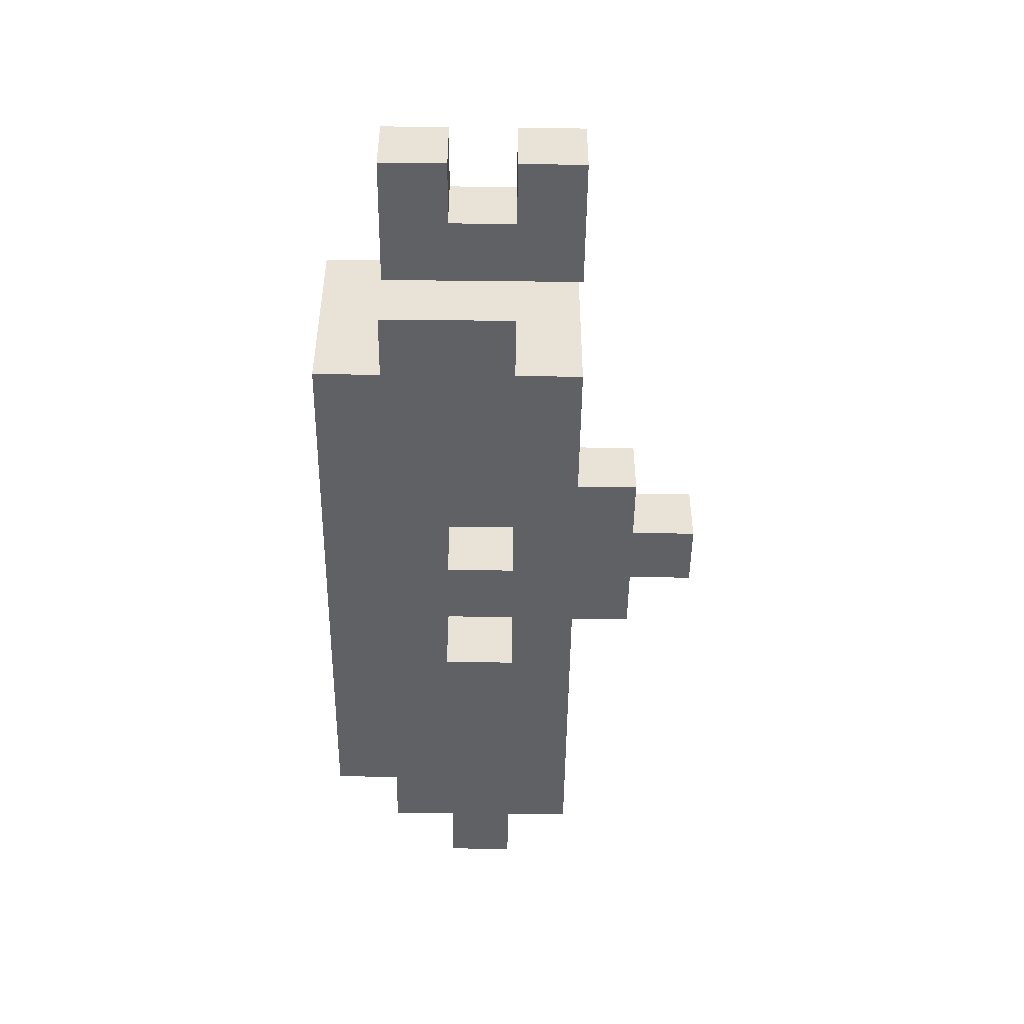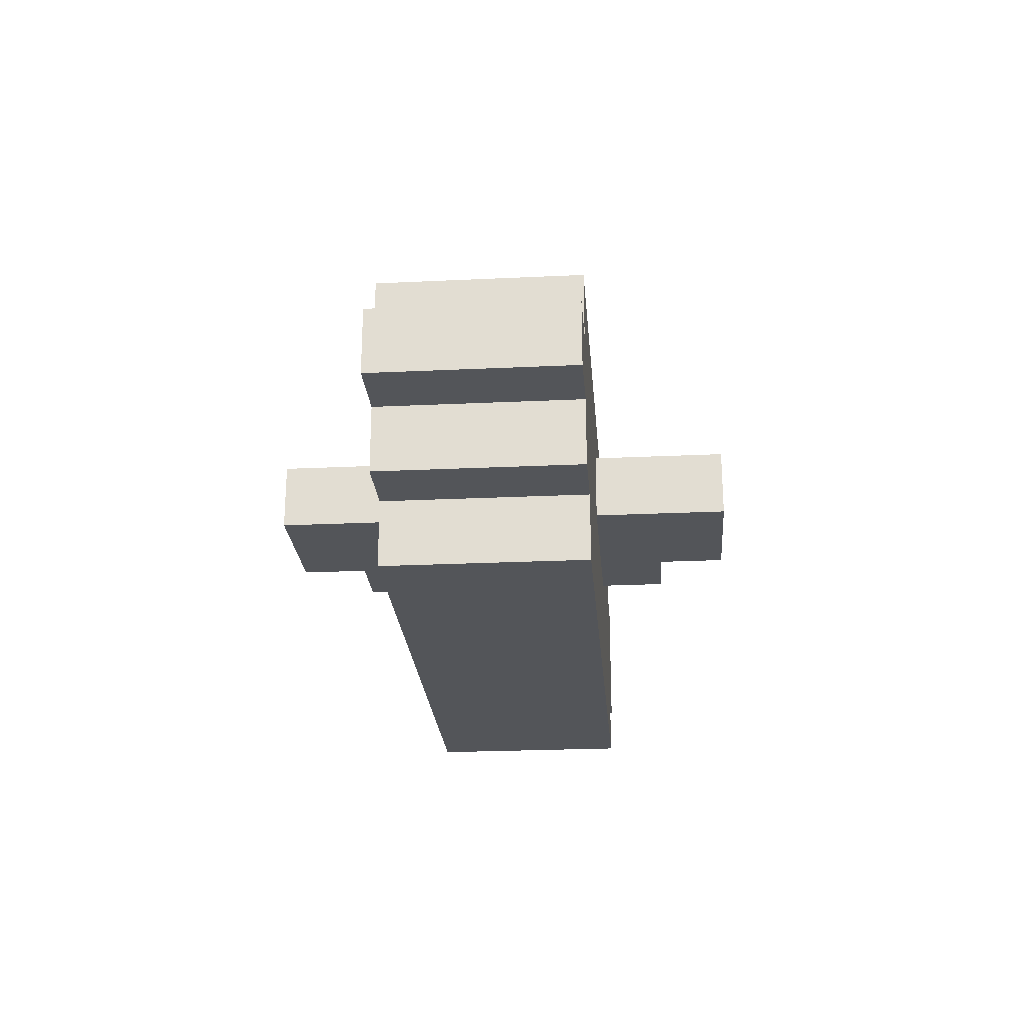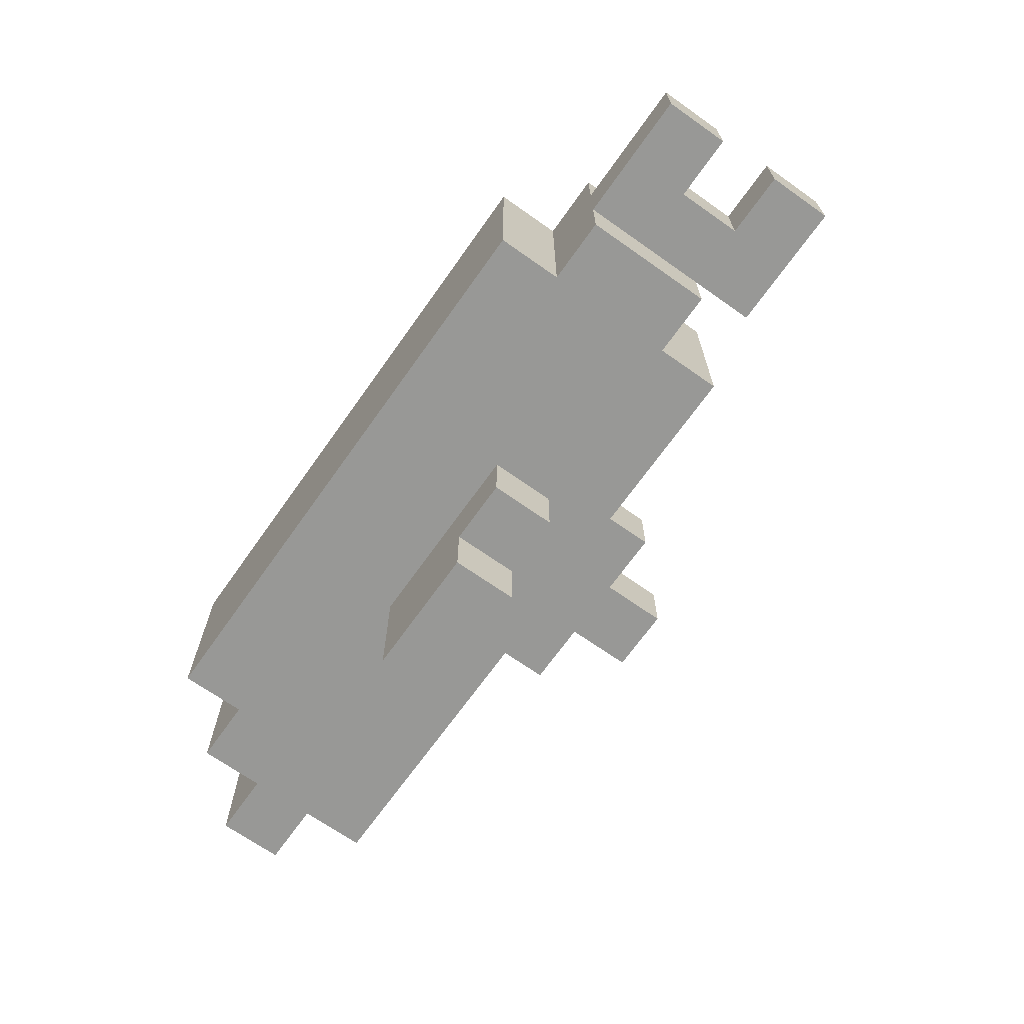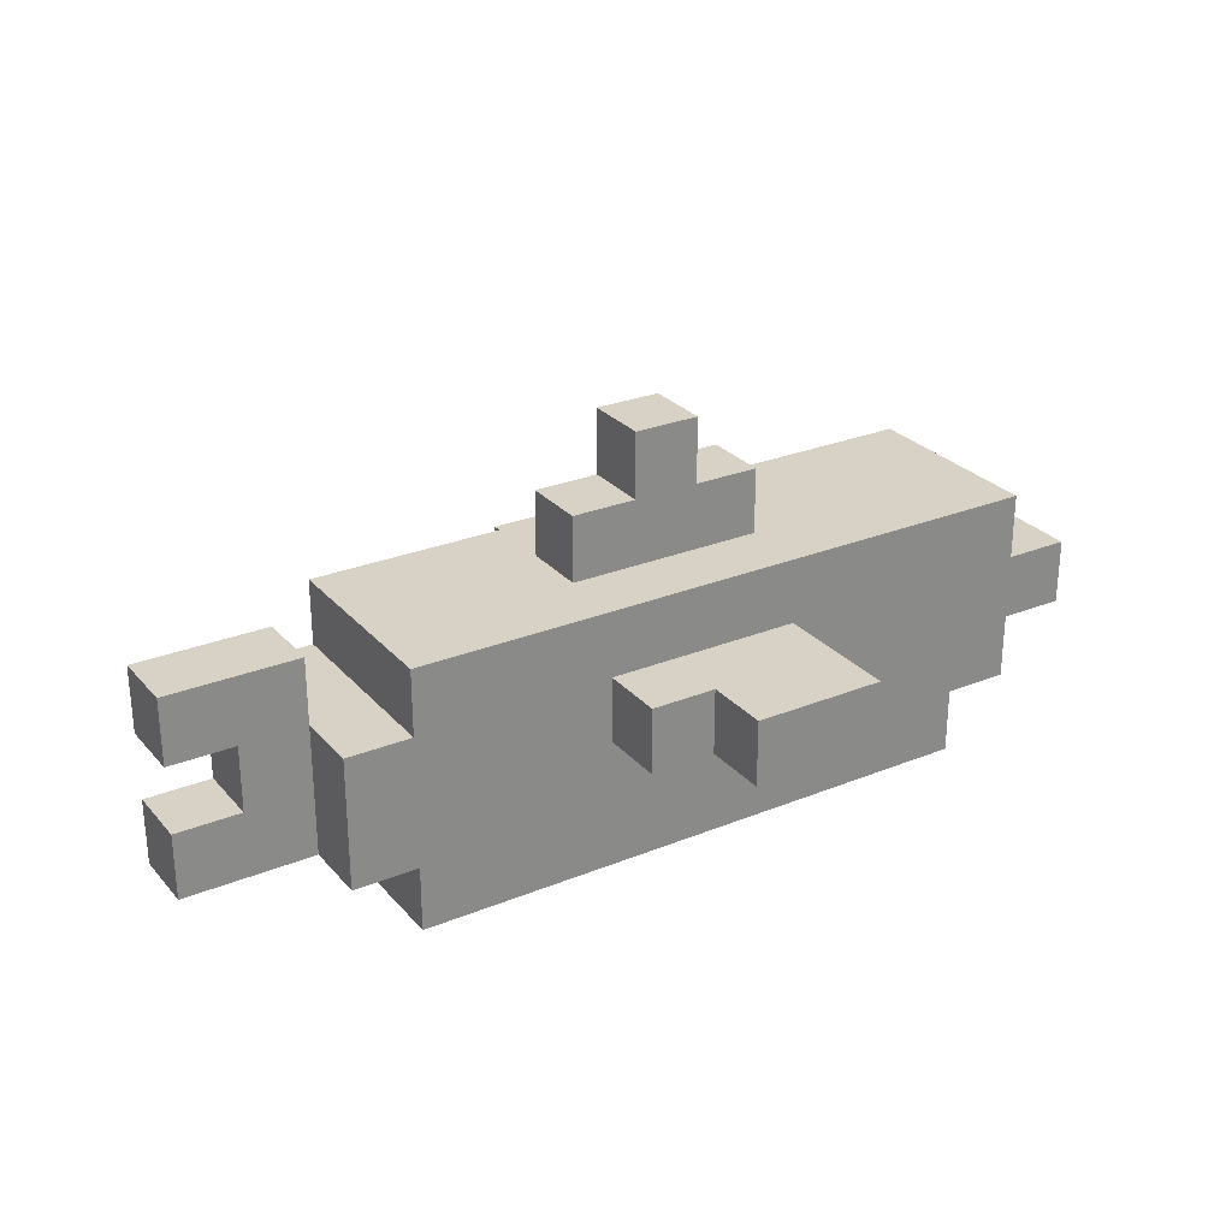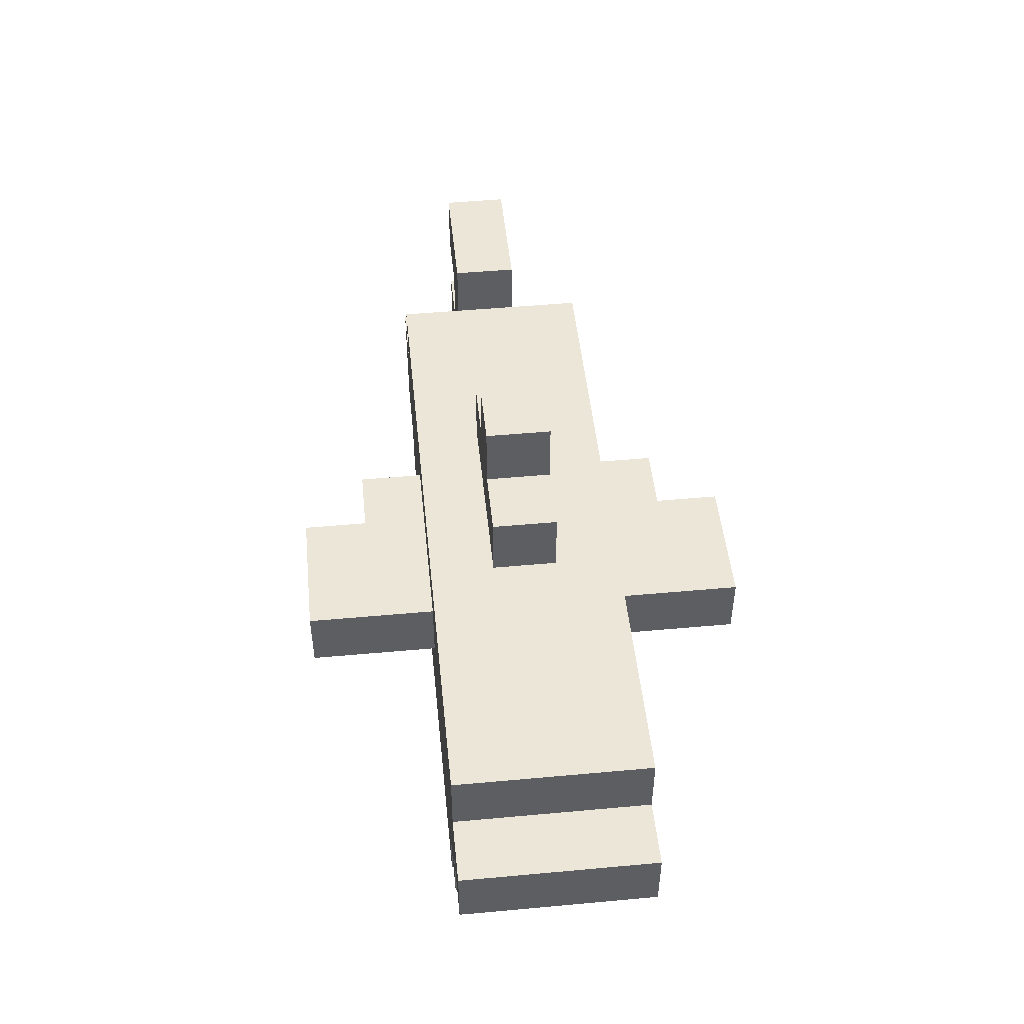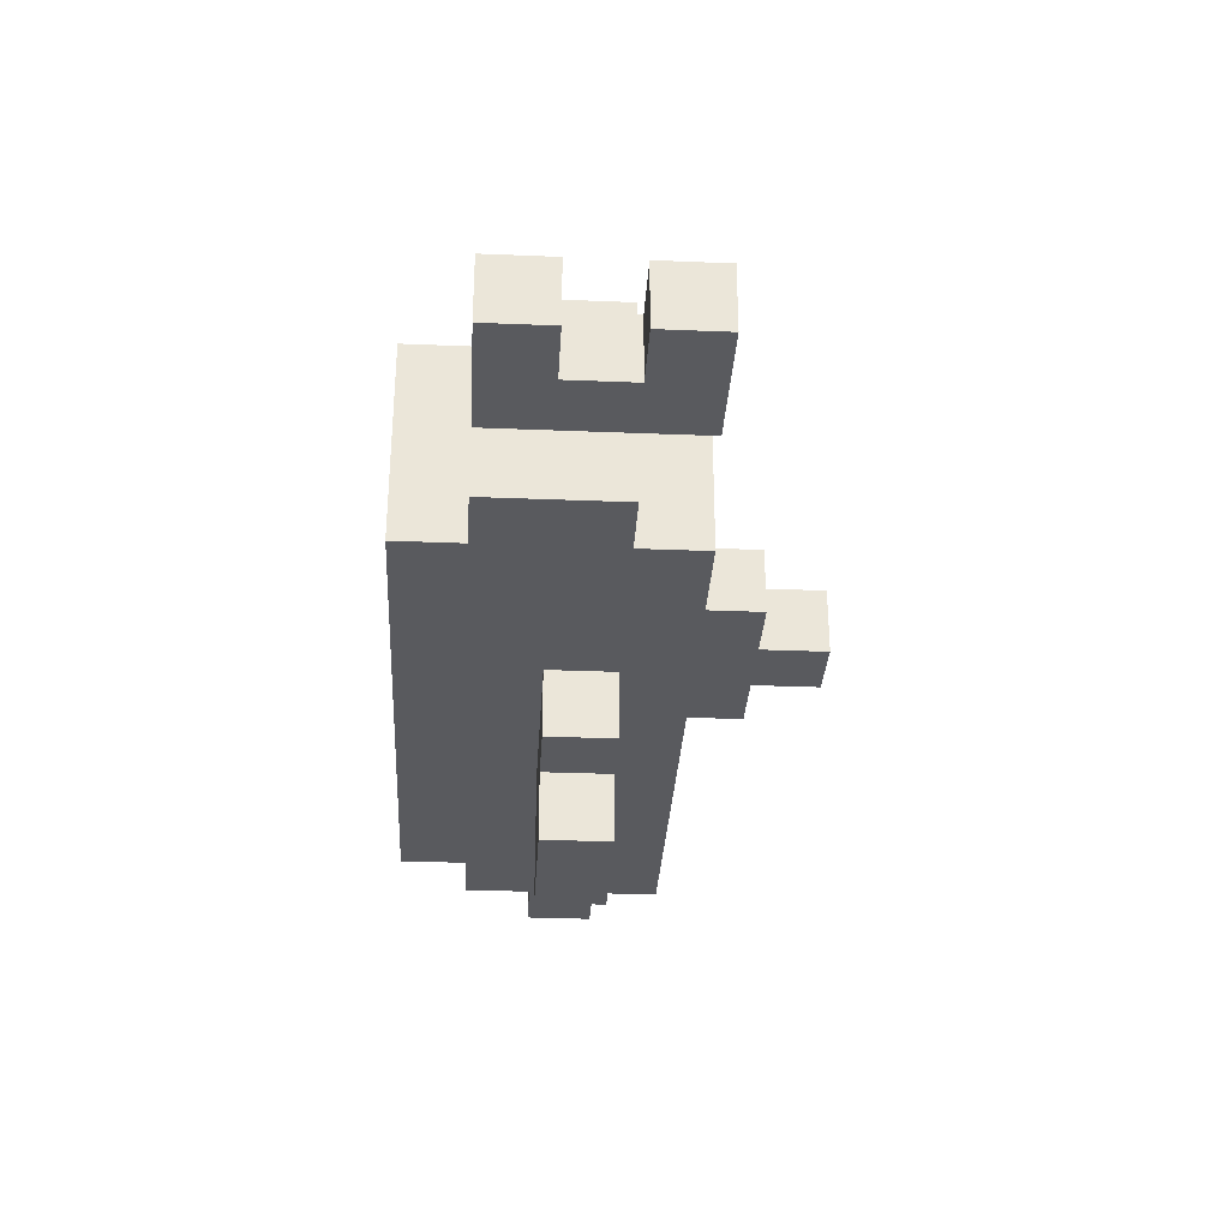
<metadata>
{"format":"obj","ext":"obj","renderer":"f3d","projection":"perspective","resolution":1024,"background":"white","views":[{"elev":-48.6,"azim":89.3,"up":"+Z"},{"elev":-24.0,"azim":-85.5,"up":"+Y"},{"elev":-68.4,"azim":54.7,"up":"+Z"},{"elev":27.4,"azim":148.0,"up":"+Y"},{"elev":49.1,"azim":-95.8,"up":"+Y"},{"elev":-31.4,"azim":86.7,"up":"+Z"}]}
</metadata>
<code>
g shark
v -9 2 -1
v -9 2 -4
v -9 3 -1
v -9 3 -4
v -8 1 -1
v -8 1 -4
v -8 2 -1
v -8 2 -4
v -8 3 -1
v -8 3 -2
v -8 3 -3
v -8 3 -4
v -8 4 -1
v -8 4 -2
v -8 4 -3
v -8 4 -4
v -7 0 -1
v -7 0 -4
v -7 1 -1
v -7 1 -4
v -4 2 1
v -4 2 -1
v -4 2 -4
v -4 2 -6
v -4 3 1
v -4 3 -1
v -4 3 -4
v -4 3 -6
v -4 4 -2
v -4 4 -3
v -4 5 -2
v -4 5 -3
v -3 5 -2
v -3 5 -3
v -3 6 -2
v -3 6 -3
v 3 3 -2
v 3 3 -3
v 3 4 -2
v 3 4 -3
v -2 2 1
v -2 2 -0
v -2 2 -5
v -2 2 -6
v -2 3 1
v -2 3 -0
v -2 3 -5
v -2 3 -6
v -2 5 -2
v -2 5 -3
v -2 6 -2
v -2 6 -3
v -1 2 -0
v -1 2 -1
v -1 2 -4
v -1 2 -5
v -1 3 -0
v -1 3 -1
v -1 3 -4
v -1 3 -5
v -1 4 -2
v -1 4 -3
v -1 5 -2
v -1 5 -3
v 2 0 -1
v 2 0 -4
v 2 1 -1
v 2 1 -4
v 2 3 -1
v 2 3 -4
v 2 4 -1
v 2 4 -4
v 3 1 -1
v 3 1 -2
v 3 1 -3
v 3 1 -4
v 3 2 -1
v 3 2 -2
v 3 2 -3
v 3 2 -4
v 3 3 -1
v 3 3 -2
v 3 3 -3
v 3 3 -4
v 4 2 -2
v 4 2 -3
v 4 3 -2
v 4 3 -3
v 5 1 -2
v 5 1 -3
v 5 2 -2
v 5 2 -3
v 5 3 -2
v 5 3 -3
v 5 4 -2
v 5 4 -3
v -4 2 1
v -4 3 1
v -2 2 1
v -2 3 1
v -2 2 -0
v -2 3 -0
v -1 2 -0
v -1 3 -0
v -9 2 -1
v -9 3 -1
v -8 1 -1
v -8 2 -1
v -8 3 -1
v -8 4 -1
v -7 0 -1
v -7 1 -1
v -7 3 -1
v -7 4 -1
v -4 2 -1
v -4 3 -1
v -1 2 -1
v -1 3 -1
v 2 0 -1
v 2 1 -1
v 2 3 -1
v 2 4 -1
v 3 1 -1
v 3 2 -1
v 3 3 -1
v -4 4 -2
v -4 5 -2
v -3 5 -2
v -3 6 -2
v -2 5 -2
v -2 6 -2
v -1 4 -2
v -1 5 -2
v 3 1 -2
v 3 2 -2
v 3 3 -2
v 3 4 -2
v 4 2 -2
v 4 3 -2
v 5 1 -2
v 5 2 -2
v 5 3 -2
v 5 4 -2
v -4 4 -3
v -4 5 -3
v -3 5 -3
v -3 6 -3
v -2 5 -3
v -2 6 -3
v -1 4 -3
v -1 5 -3
v 3 1 -3
v 3 2 -3
v 3 3 -3
v 3 4 -3
v 4 2 -3
v 4 3 -3
v 5 1 -3
v 5 2 -3
v 5 3 -3
v 5 4 -3
v -9 2 -4
v -9 3 -4
v -8 1 -4
v -8 2 -4
v -8 3 -4
v -8 4 -4
v -7 0 -4
v -7 1 -4
v -7 3 -4
v -7 4 -4
v -4 2 -4
v -4 3 -4
v -1 2 -4
v -1 3 -4
v 2 0 -4
v 2 1 -4
v 2 3 -4
v 2 4 -4
v 3 1 -4
v 3 2 -4
v 3 3 -4
v -2 2 -5
v -2 3 -5
v -1 2 -5
v -1 3 -5
v -4 2 -6
v -4 3 -6
v -2 2 -6
v -2 3 -6
v -7 0 -1
v 2 0 -1
v -7 0 -4
v 2 0 -4
v -8 1 -1
v -7 1 -1
v 2 1 -1
v 3 1 -1
v 3 1 -2
v 5 1 -2
v 3 1 -3
v 5 1 -3
v -8 1 -4
v -7 1 -4
v 2 1 -4
v 3 1 -4
v -4 2 1
v -2 2 1
v -2 2 -0
v -1 2 -0
v -9 2 -1
v -8 2 -1
v -4 2 -1
v -1 2 -1
v -9 2 -4
v -8 2 -4
v -4 2 -4
v -1 2 -4
v -2 2 -5
v -1 2 -5
v -4 2 -6
v -2 2 -6
v 4 3 -2
v 5 3 -2
v 4 3 -3
v 5 3 -3
v 4 2 -2
v 5 2 -2
v 4 2 -3
v 5 2 -3
v -4 3 1
v -2 3 1
v -2 3 -0
v -1 3 -0
v -9 3 -1
v -8 3 -1
v -4 3 -1
v -1 3 -1
v 2 3 -1
v 3 3 -1
v -8 3 -2
v 3 3 -2
v -8 3 -3
v 3 3 -3
v -9 3 -4
v -8 3 -4
v -4 3 -4
v -1 3 -4
v 2 3 -4
v 3 3 -4
v -2 3 -5
v -1 3 -5
v -4 3 -6
v -2 3 -6
v -8 4 -1
v -7 4 -1
v 2 4 -1
v -8 4 -2
v -7 4 -2
v -4 4 -2
v -1 4 -2
v 3 4 -2
v 5 4 -2
v -8 4 -3
v -7 4 -3
v -4 4 -3
v -1 4 -3
v 3 4 -3
v 5 4 -3
v -8 4 -4
v -7 4 -4
v 2 4 -4
v -4 5 -2
v -3 5 -2
v -2 5 -2
v -1 5 -2
v -4 5 -3
v -3 5 -3
v -2 5 -3
v -1 5 -3
v -3 6 -2
v -2 6 -2
v -3 6 -3
v -2 6 -3
f 3 2 1
f 4 2 3
f 7 6 5
f 8 6 7
f 13 10 9
f 14 11 10
f 14 10 13
f 15 12 11
f 15 11 14
f 16 12 15
f 19 18 17
f 20 18 19
f 25 22 21
f 26 22 25
f 27 24 23
f 28 24 27
f 31 30 29
f 32 30 31
f 35 34 33
f 36 34 35
f 39 38 37
f 40 38 39
f 41 42 45
f 45 42 46
f 43 44 47
f 47 44 48
f 49 50 51
f 51 50 52
f 53 54 57
f 57 54 58
f 55 56 59
f 59 56 60
f 61 62 63
f 63 62 64
f 65 66 67
f 67 66 68
f 69 70 71
f 71 70 72
f 73 74 77
f 77 74 78
f 75 76 79
f 79 76 80
f 77 78 81
f 81 78 82
f 79 80 83
f 83 80 84
f 85 86 87
f 87 86 88
f 89 90 91
f 91 90 92
f 93 94 95
f 95 94 96
f 99 98 97
f 100 98 99
f 103 102 101
f 104 102 103
f 108 106 105
f 109 106 108
f 112 108 107
f 113 110 109
f 113 109 108
f 114 110 113
f 115 112 111
f 115 108 112
f 115 114 113
f 115 113 108
f 116 114 115
f 117 115 111
f 118 114 116
f 119 117 111
f 120 117 119
f 121 118 117
f 121 114 118
f 122 114 121
f 123 117 120
f 124 121 117
f 124 117 123
f 125 121 124
f 128 127 126
f 130 128 126
f 130 129 128
f 131 129 130
f 132 130 126
f 133 130 132
f 138 135 134
f 138 137 136
f 138 136 135
f 139 137 138
f 140 138 134
f 141 138 140
f 142 137 139
f 143 137 142
f 144 145 146
f 144 146 148
f 146 147 148
f 148 147 149
f 144 148 150
f 150 148 151
f 152 153 156
f 154 155 156
f 153 154 156
f 156 155 157
f 152 156 158
f 158 156 159
f 157 155 160
f 160 155 161
f 162 163 165
f 165 163 166
f 164 165 169
f 166 167 170
f 165 166 170
f 170 167 171
f 168 169 172
f 169 165 172
f 170 171 172
f 165 170 172
f 172 171 173
f 168 172 174
f 173 171 175
f 168 174 176
f 176 174 177
f 174 175 178
f 175 171 178
f 178 171 179
f 177 174 180
f 174 178 181
f 180 174 181
f 181 178 182
f 183 184 185
f 185 184 186
f 187 188 189
f 189 188 190
f 193 192 191
f 194 192 193
f 199 198 197
f 201 199 197
f 201 200 199
f 202 200 201
f 203 196 195
f 204 196 203
f 205 201 197
f 206 201 205
f 209 208 207
f 213 209 207
f 213 210 209
f 214 210 213
f 215 212 211
f 216 212 215
f 219 218 217
f 220 218 219
f 221 219 217
f 222 219 221
f 225 224 223
f 226 224 225
f 227 228 229
f 229 228 230
f 231 232 233
f 231 233 237
f 233 234 237
f 237 234 238
f 235 236 241
f 239 240 242
f 235 241 243
f 239 242 244
f 235 243 245
f 245 243 246
f 239 244 249
f 249 244 250
f 247 248 251
f 251 248 252
f 247 251 253
f 253 251 254
f 255 256 258
f 256 257 259
f 258 256 259
f 259 257 260
f 260 257 261
f 258 259 264
f 259 260 264
f 264 260 265
f 265 260 266
f 261 257 267
f 262 263 268
f 268 263 269
f 264 265 270
f 266 267 271
f 270 265 271
f 265 266 271
f 267 257 272
f 271 267 272
f 273 274 277
f 277 274 278
f 275 276 279
f 279 276 280
f 281 282 283
f 283 282 284

</code>
